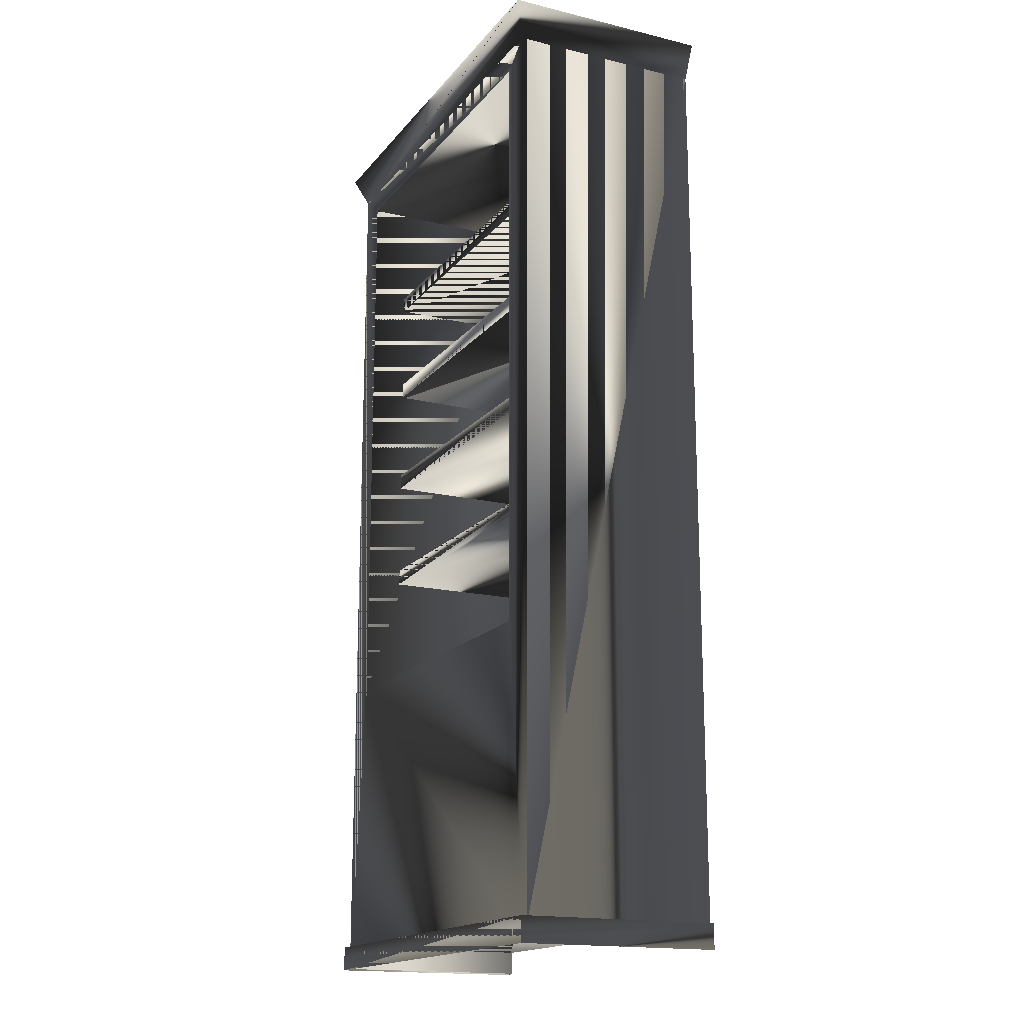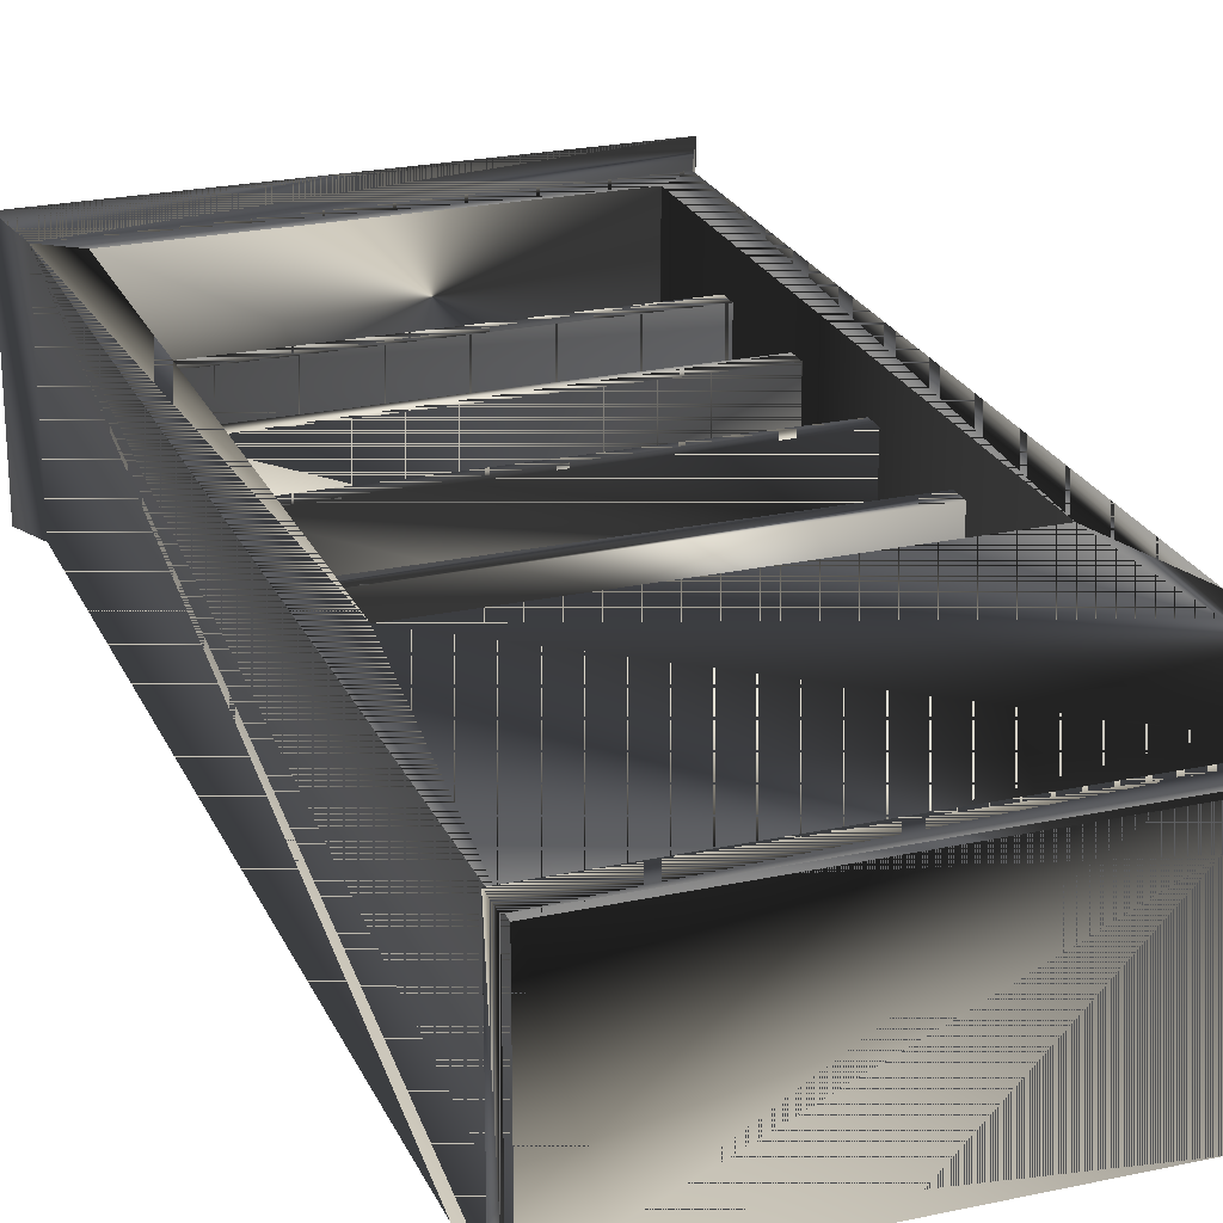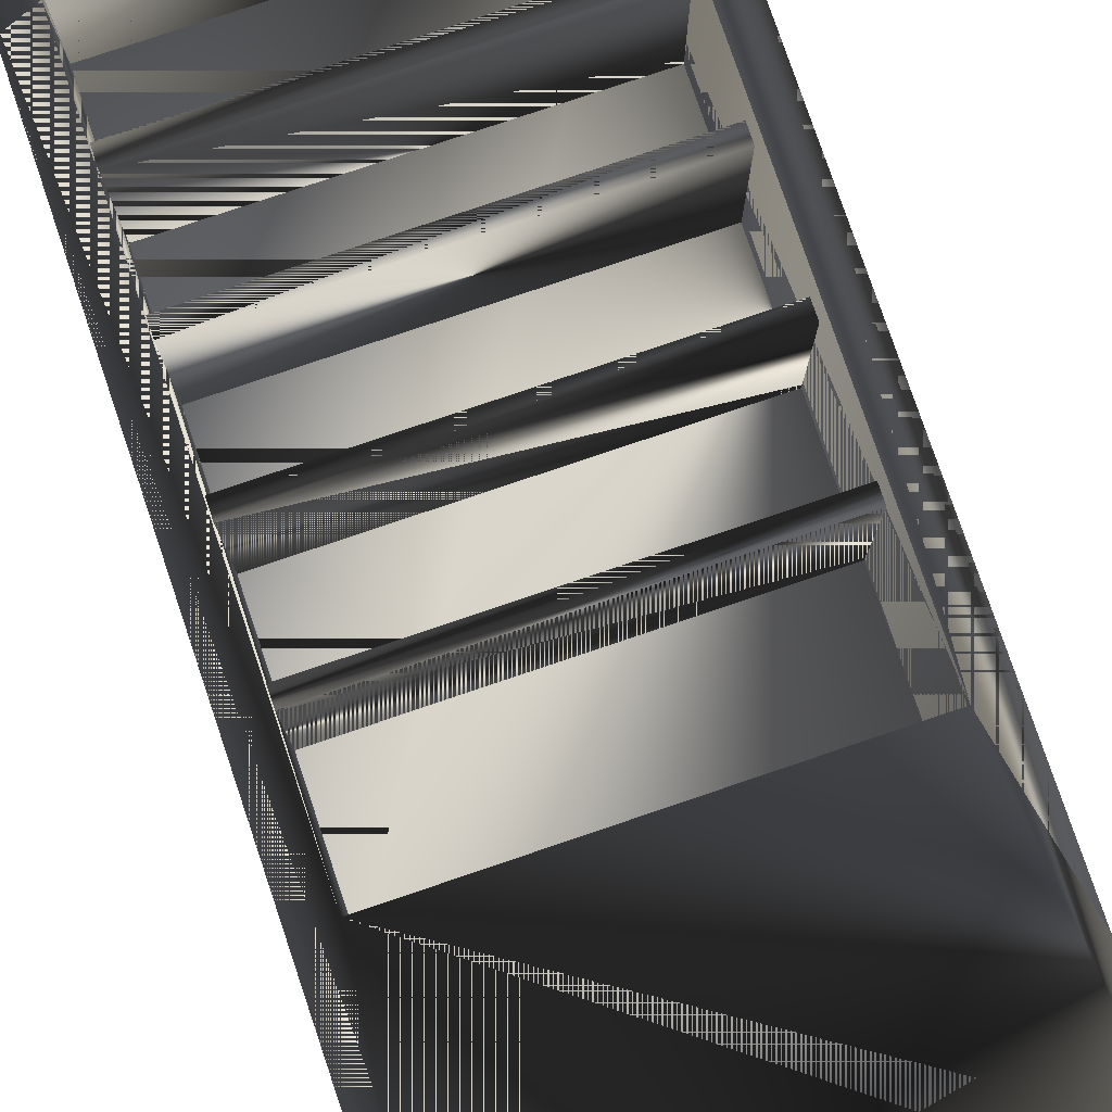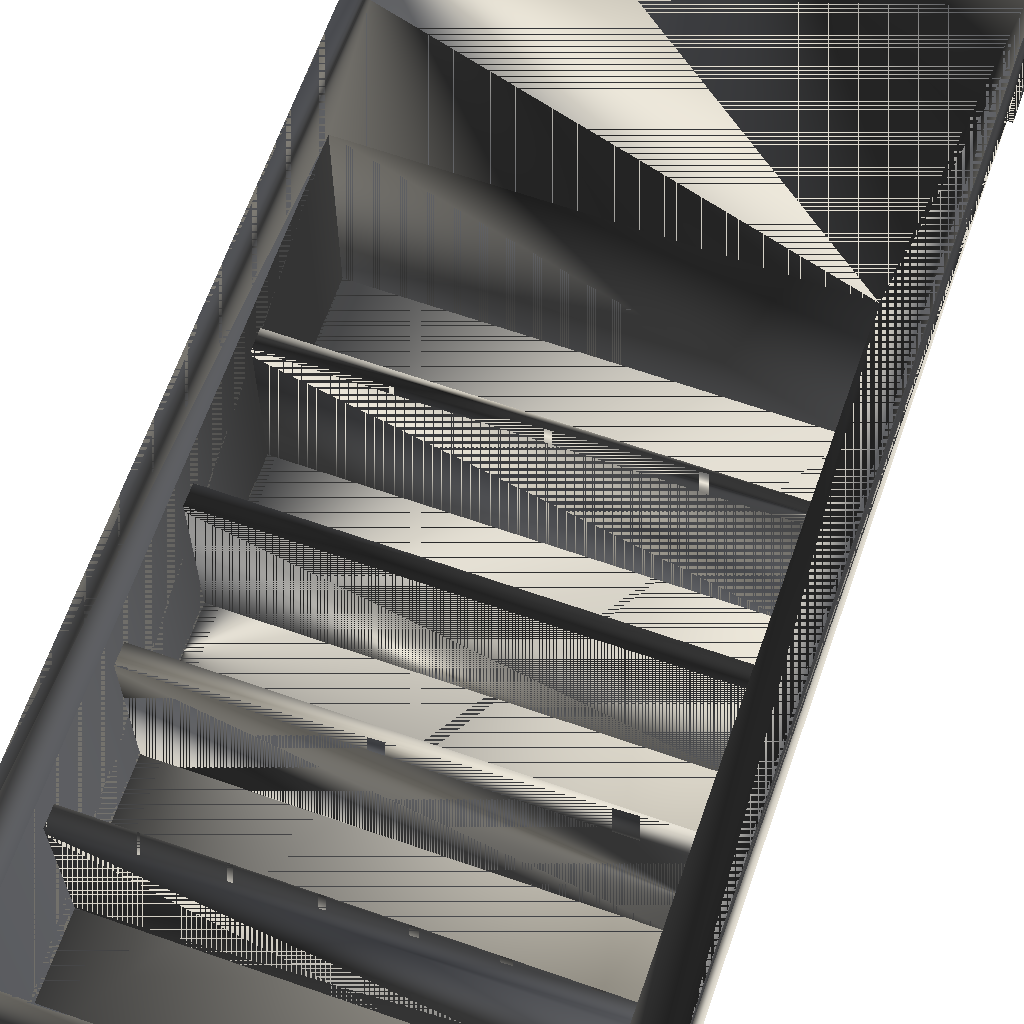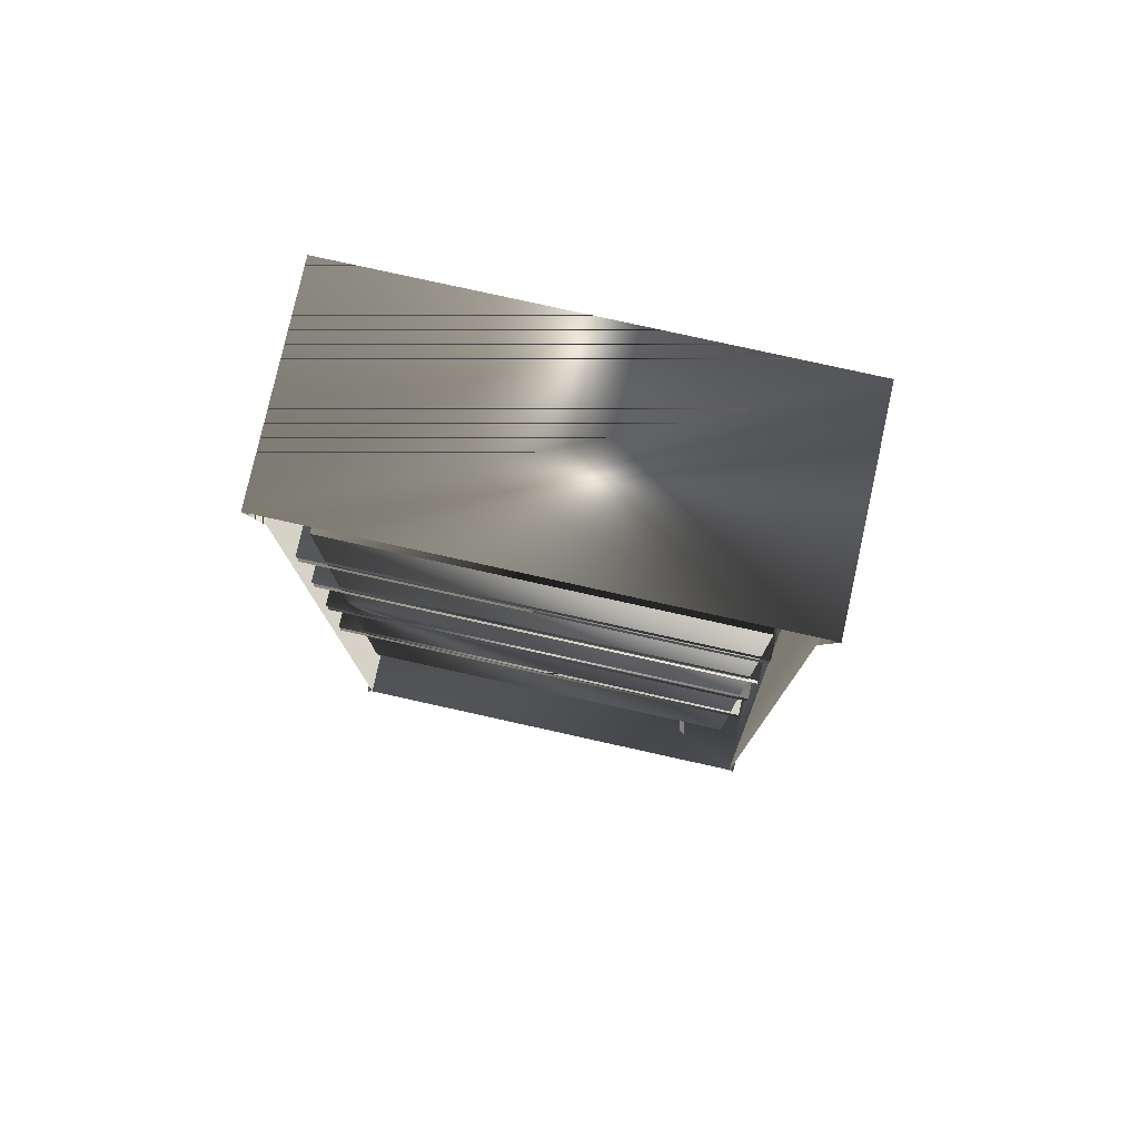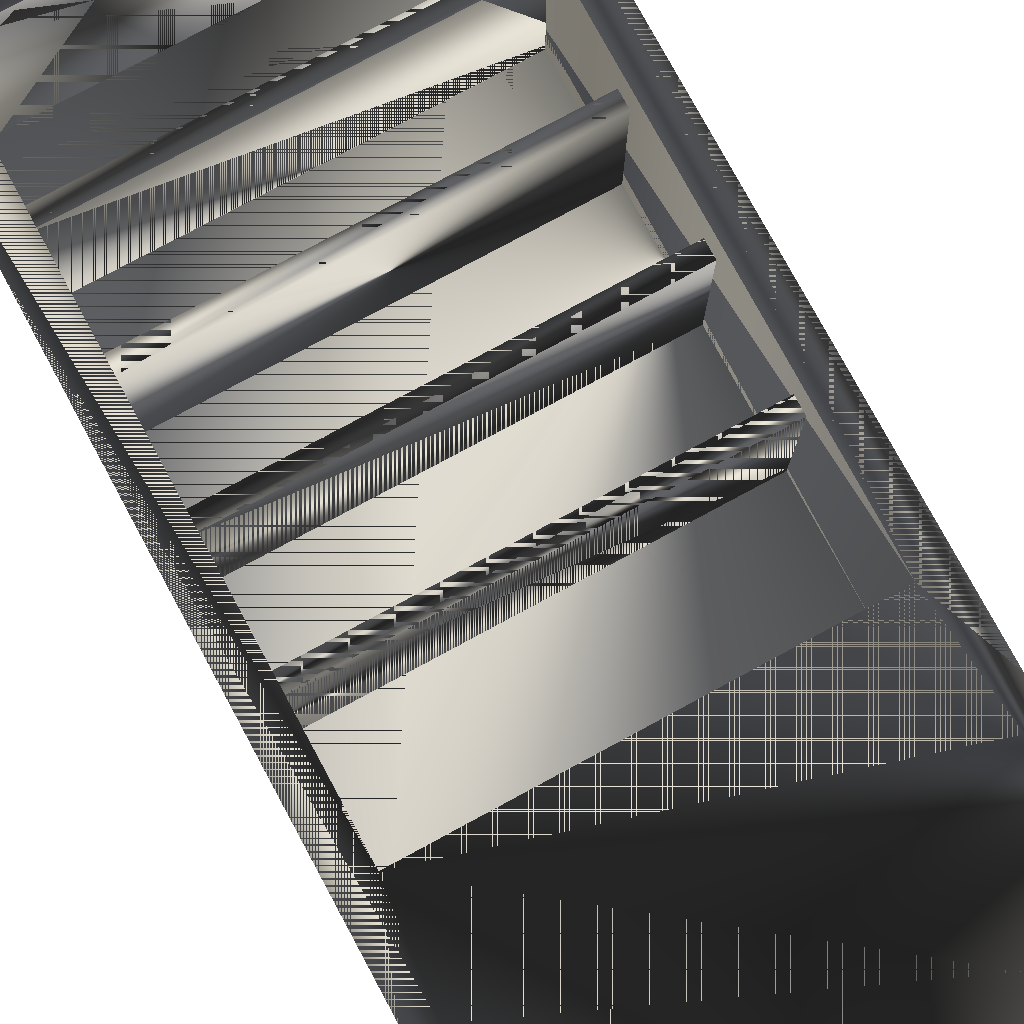
<metadata>
{"format":"obj","ext":"obj","renderer":"f3d","projection":"perspective","resolution":1024,"background":"white","views":[{"elev":-16.9,"azim":64.2,"up":"+Y"},{"elev":23.8,"azim":-19.9,"up":"+Z"},{"elev":78.5,"azim":-18.7,"up":"+Z"},{"elev":65.4,"azim":-160.6,"up":"+Z"},{"elev":78.6,"azim":-167.5,"up":"+Y"},{"elev":78.0,"azim":-28.4,"up":"+Z"}]}
</metadata>
<code>
g SM_bookcase
v -42.14 200.2 -19.27
v 40.28 200.2 23.49
v -42.14 200.2 23.49
v 40.28 200.2 -19.27
v -42.14 67.92 -19.27
v -42.14 200.2 23.49
v -42.14 67.92 23.49
v -42.14 200.2 -19.27
v 40.28 67.92 -19.27
v -42.14 67.92 23.49
v 40.28 67.92 23.49
v -42.14 67.92 -19.27
v 40.28 200.2 23.49
v 40.28 67.92 23.49
v 40.28 200.2 -19.27
v 40.28 67.92 -19.27
v -42.14 200.2 -19.27
v 40.28 67.92 -19.27
v 40.28 200.2 -19.27
v -42.14 67.92 -19.27
v -42.14 200.2 23.49
v -42.14 67.92 23.49
v 40.28 200.2 23.49
v 40.28 67.92 23.49
v -52.71 212.8 26.16
v -49.3 0.2136 23.49
v 50.38 212.8 -20.46
v -52.71 212.8 26.16
v -42.14 67.92 23.49
v -49.3 0.2136 23.49
v -52.71 212.8 26.16
v 50.38 212.8 -20.46
v 46.96 0.2136 -20.46
v -52.71 212.8 -20.46
v -52.71 212.8 -20.46
v -49.3 0.2136 -20.46
v 48.19 5.398 -20.57
v 48.19 5.398 -20.57
v -50.31 5.398 -20.57
v -50.31 5.398 -20.57
v -50.31 -0.08656 -20.57
v 48.19 -0.08656 -20.57
v 45.93 100.1 -19.68
v -44 96.45 -19.68
v 45.93 96.45 -19.68
v 45.93 126 -19.68
v 45.93 122.3 -19.68
v -44 122.3 -19.68
v 45.93 151.3 -19.68
v -44 147.6 -19.68
v -44 151.3 -19.68
v 45.93 176 -19.68
v -44 176 -19.68
v -44 172.3 -19.68
v 46.96 0.2136 23.49
v 50.38 212.8 26.16
v 50.38 212.8 26.16
v -50.31 -0.08656 24.59
v 48.19 5.398 24.59
v 48.19 5.398 24.59
v -50.31 5.398 24.59
v -50.31 5.398 24.59
v 48.19 -0.08656 24.59
v 46.96 205.5 -20.46
v -49.3 205.5 23.49
v -49.3 205.5 23.49
v 46.96 205.5 23.49
v 45.93 126 15.19
v -44 126 -19.68
v -44 122.3 15.19
v -44 172.3 15.19
v 45.93 172.3 -19.68
v 45.93 176 15.19
v 45.93 100.1 15.19
v -44 100.1 -19.68
v -44 96.45 15.19
v -44 147.6 15.19
v 45.93 147.6 -19.68
v 45.93 151.3 15.19
v -49.3 205.5 -20.46
v 45.93 172.3 15.19
v -44 100.1 15.19
v -44 126 15.19
v 45.93 96.45 15.19
v 45.93 122.3 15.19
v 45.93 147.6 15.19
v -44 176 15.19
v -44 151.3 15.19
f 2 3 4
f 18 19 20
f 23 66 21
f 66 22 21
f 17 20 19
f 1 4 3
f 15 14 13
f 66 30 22
f 14 15 16
f 55 29 30
f 24 67 23
f 9 12 11
f 5 8 7
f 67 66 23
f 6 7 8
f 10 11 12
f 55 67 24
f 55 24 29
f 36 26 65
f 32 35 31
f 65 80 36
f 62 58 60
f 63 60 58
f 84 76 45
f 85 70 47
f 88 79 51
f 87 73 53
f 55 33 64
f 31 57 32
f 64 67 55
f 58 62 41
f 37 40 59
f 60 63 38
f 39 41 62
f 61 59 40
f 42 38 63
f 67 64 27
f 56 28 66
f 80 65 25
f 27 56 67
f 66 67 56
f 46 69 68
f 83 68 69
f 48 47 70
f 54 72 71
f 81 71 72
f 52 53 73
f 43 75 74
f 82 74 75
f 44 45 76
f 50 78 77
f 86 77 78
f 49 51 79
f 25 34 80
f 81 73 71
f 82 76 74
f 83 70 68
f 84 74 76
f 85 68 70
f 86 79 77
f 87 71 73
f 88 77 79
f 4 3 2
f 20 19 18
f 21 66 23
f 21 22 66
f 19 20 17
f 3 4 1
f 13 14 15
f 22 30 66
f 16 15 14
f 30 29 55
f 23 67 24
f 11 12 9
f 7 8 5
f 23 66 67
f 8 7 6
f 12 11 10
f 24 67 55
f 29 24 55
f 65 26 36
f 31 35 32
f 36 80 65
f 60 58 62
f 58 60 63
f 45 76 84
f 47 70 85
f 51 79 88
f 53 73 87
f 64 33 55
f 32 57 31
f 55 67 64
f 41 62 58
f 59 40 37
f 38 63 60
f 62 41 39
f 40 59 61
f 63 38 42
f 27 64 67
f 66 28 56
f 25 65 80
f 67 56 27
f 56 67 66
f 68 69 46
f 69 68 83
f 70 47 48
f 71 72 54
f 72 71 81
f 73 53 52
f 74 75 43
f 75 74 82
f 76 45 44
f 77 78 50
f 78 77 86
f 79 51 49
f 80 34 25
f 71 73 81
f 74 76 82
f 68 70 83
f 76 74 84
f 70 68 85
f 77 79 86
f 73 71 87
f 79 77 88

</code>
